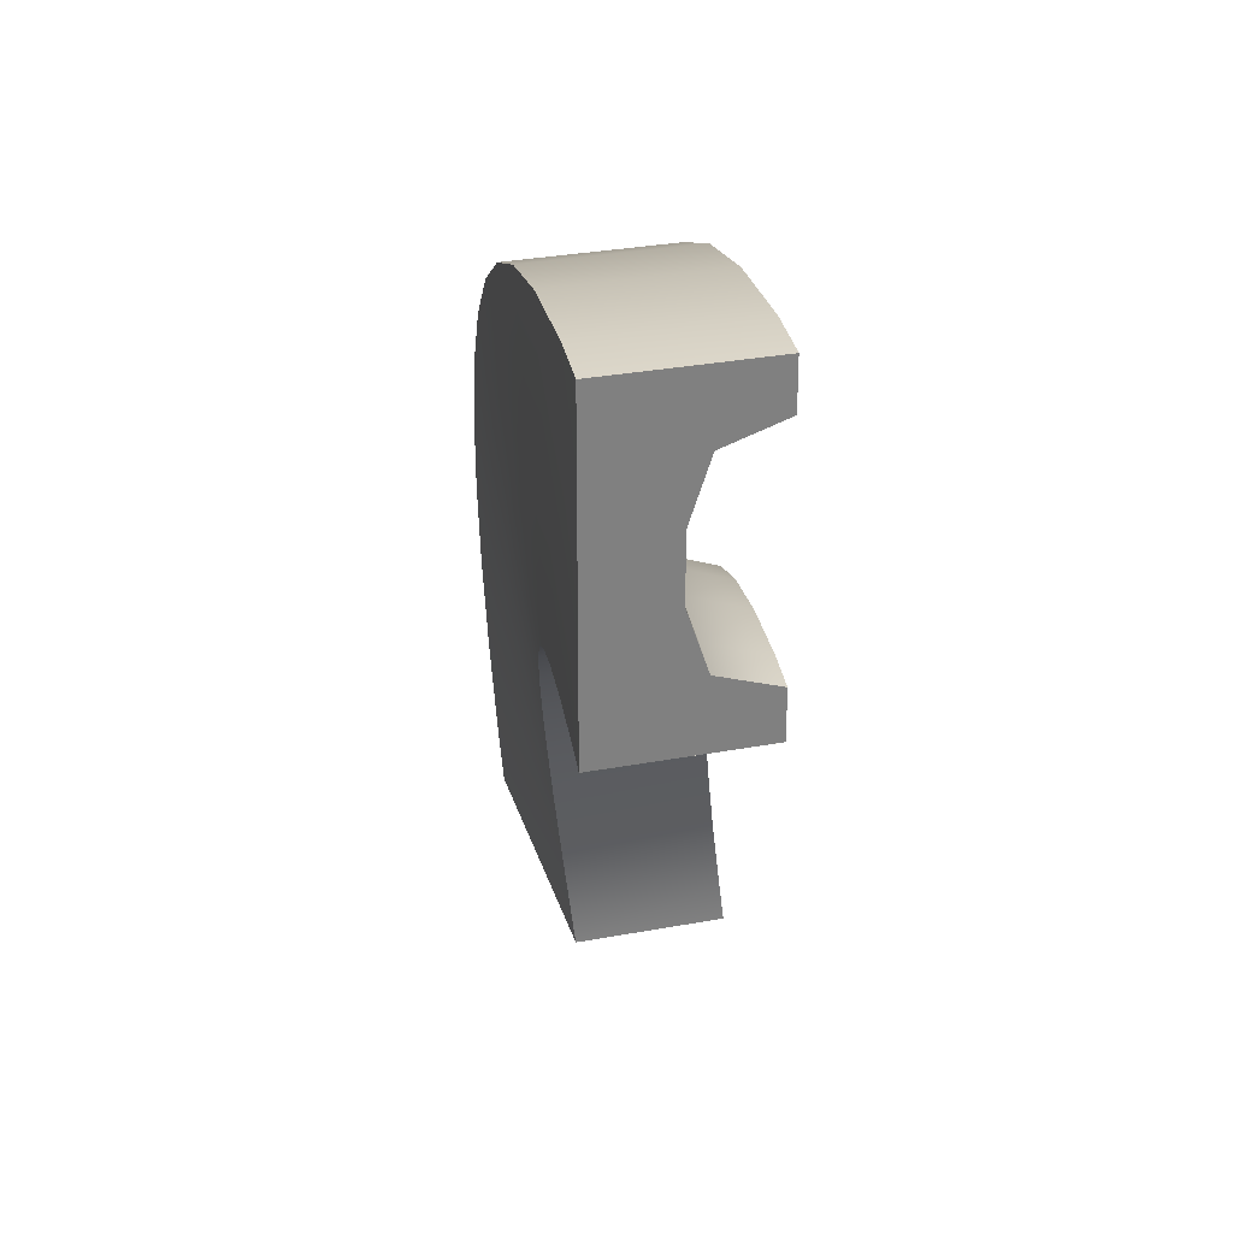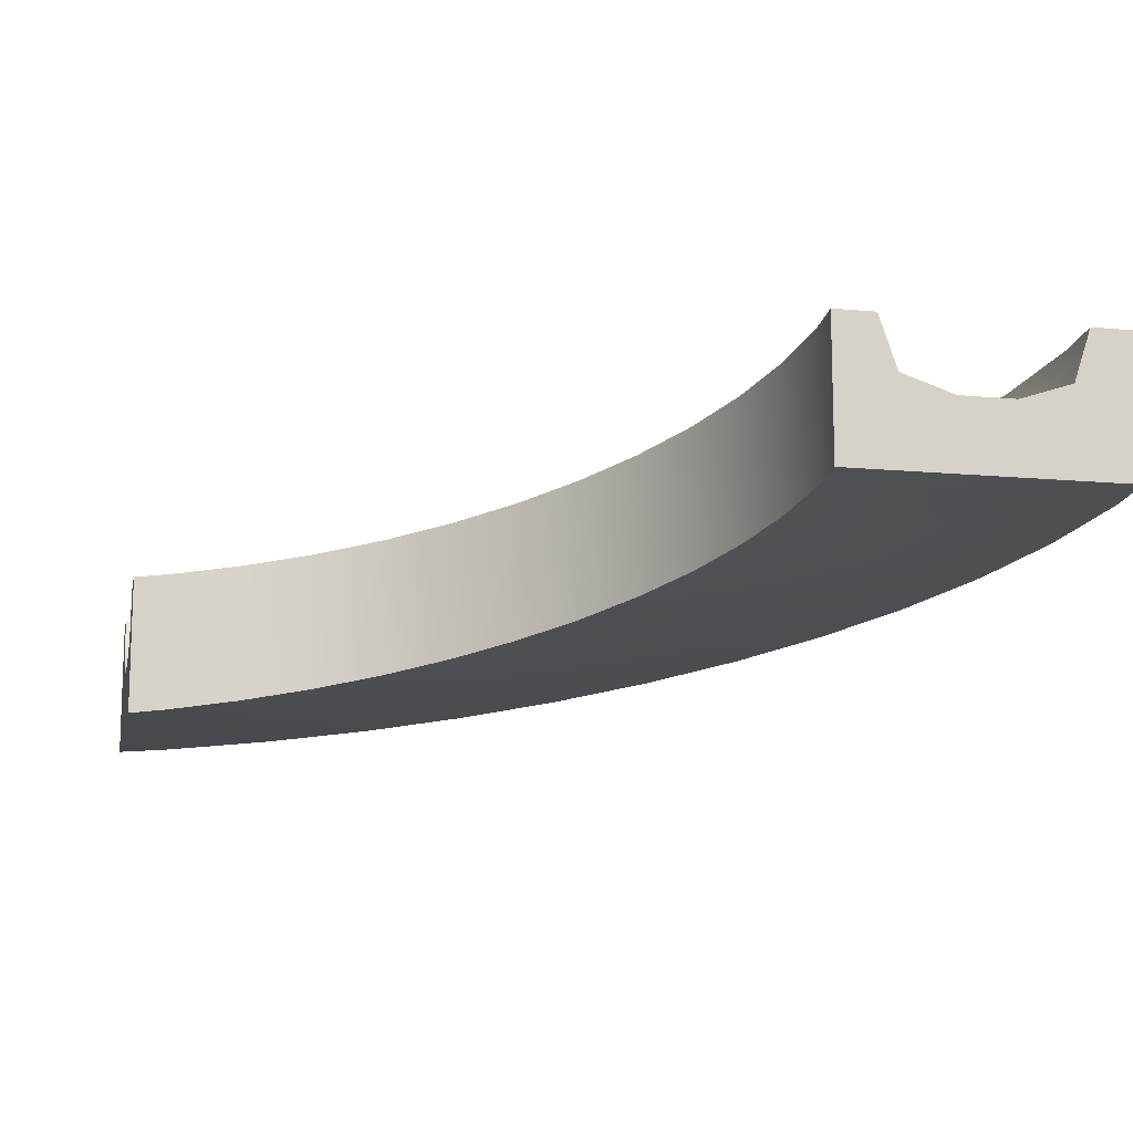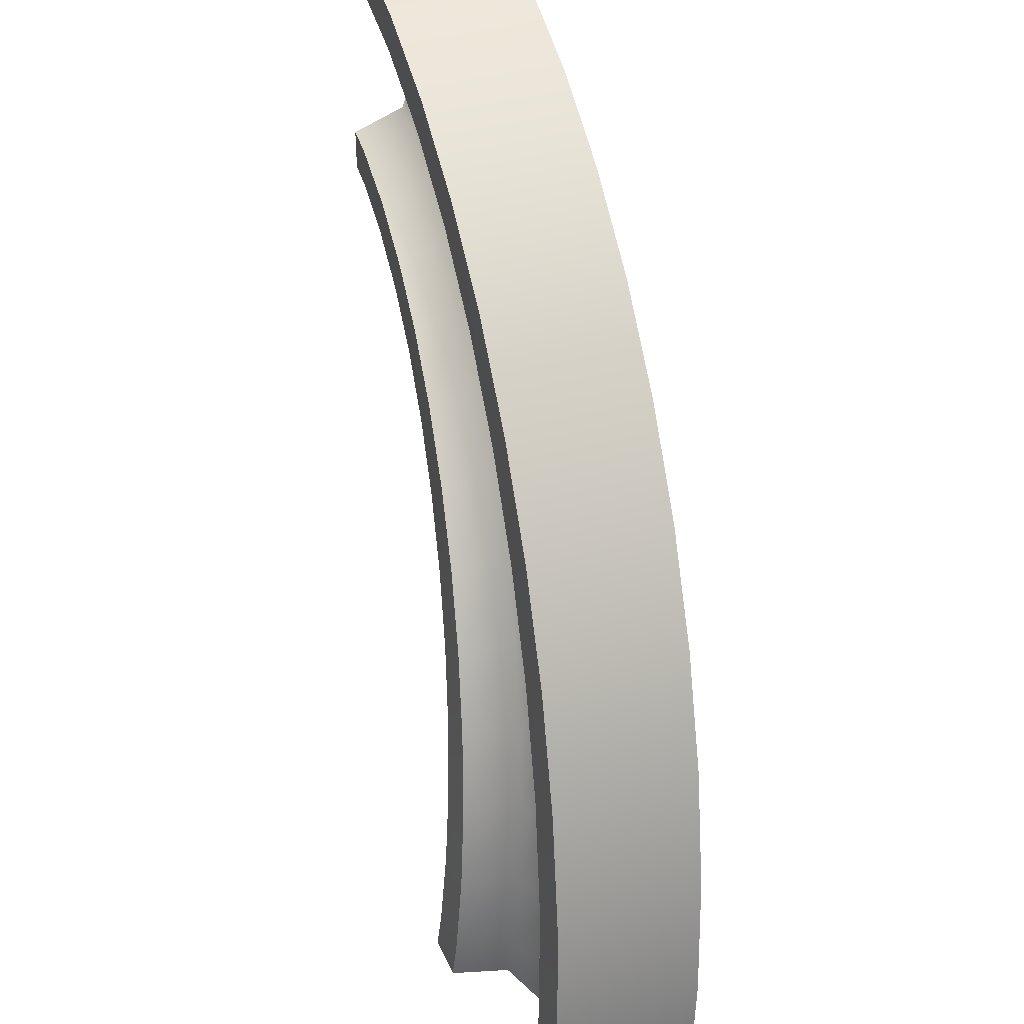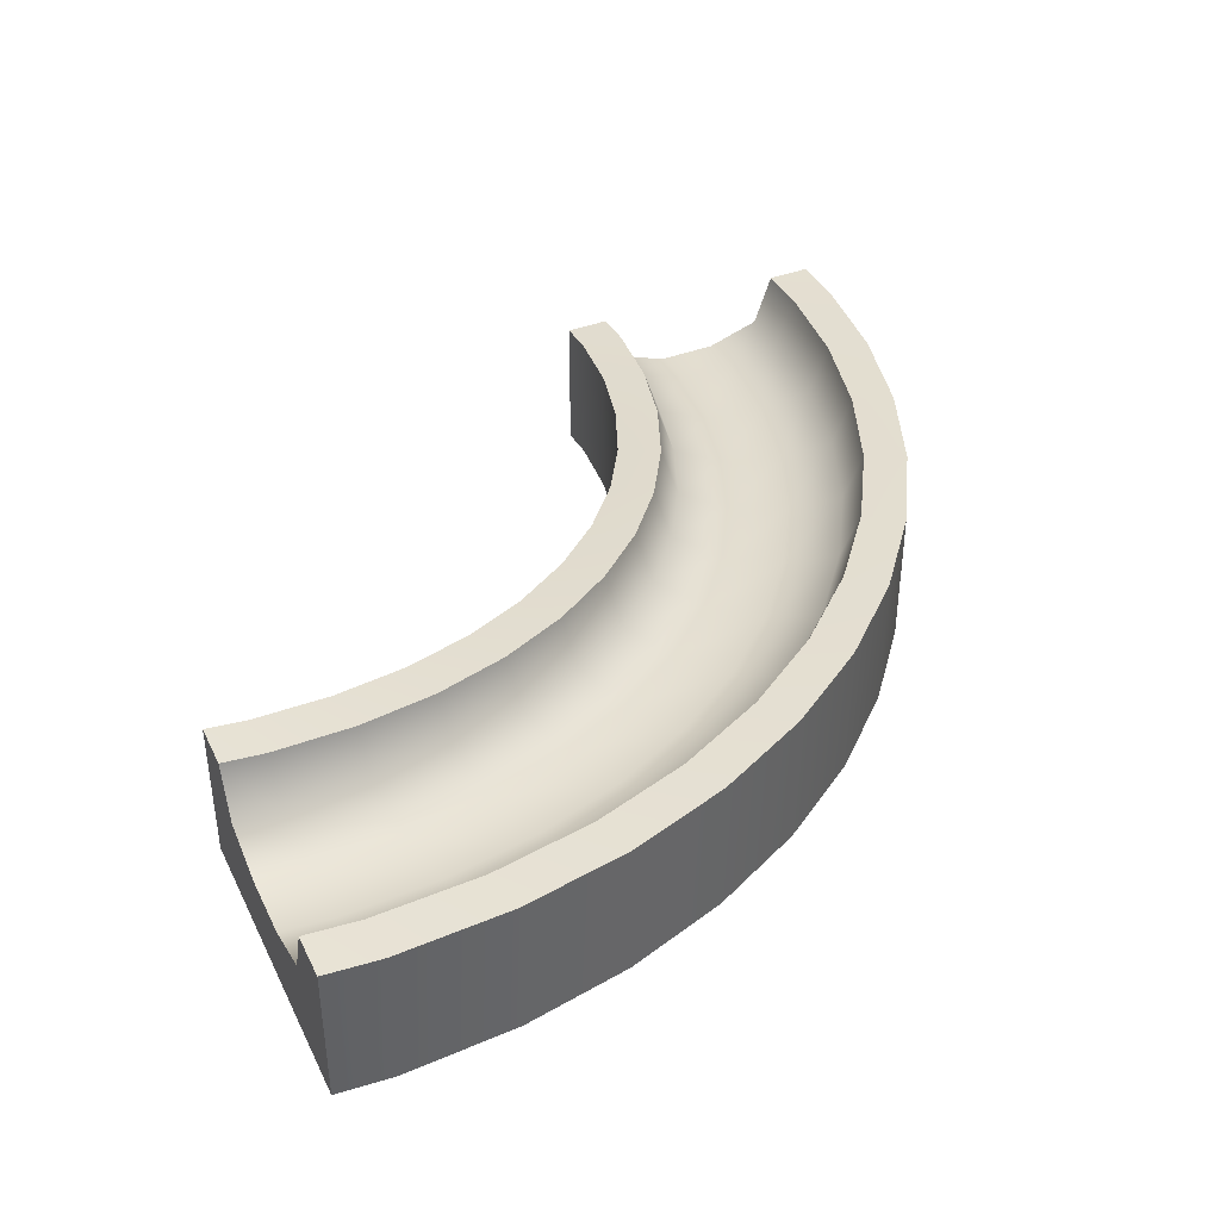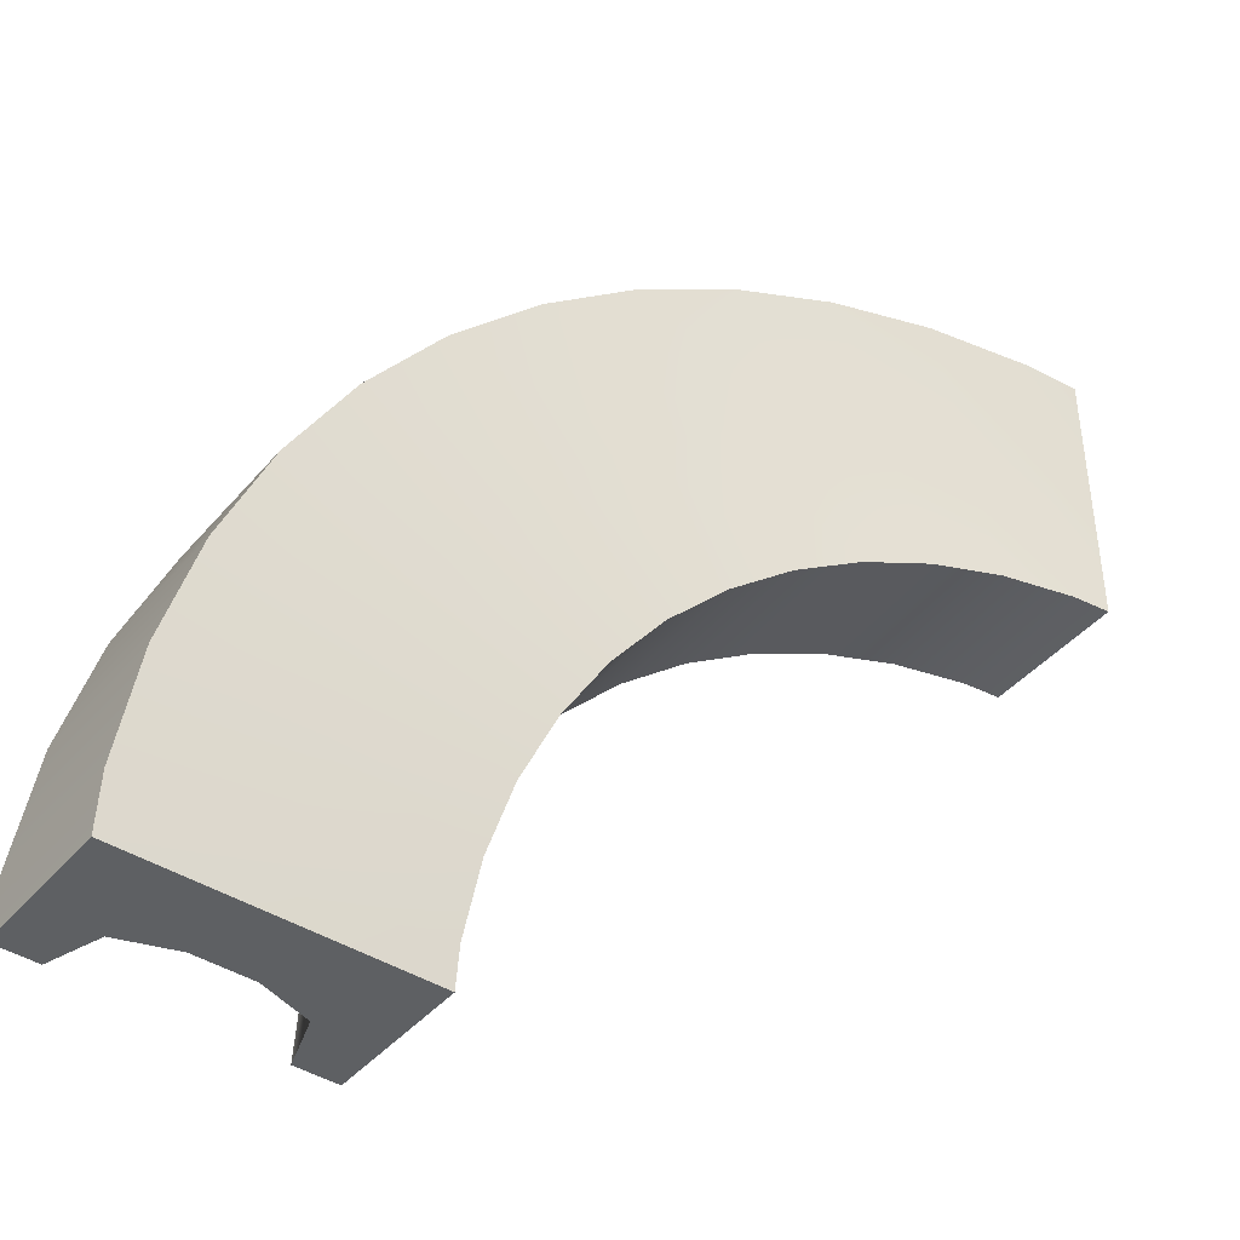
<metadata>
{"format":"obj","ext":"obj","renderer":"f3d","projection":"perspective","resolution":1024,"background":"white","views":[{"elev":30.1,"azim":74.7,"up":"+Z"},{"elev":-12.7,"azim":167.8,"up":"+Y"},{"elev":40.9,"azim":-112.6,"up":"+Z"},{"elev":42.0,"azim":-114.0,"up":"+Y"},{"elev":-42.7,"azim":-37.0,"up":"+Z"}]}
</metadata>
<code>
g helix_large_quarter_right
v -1.499 1 -1.5
v -1.349 1 -1.5
v -1.501 0.9836 -1.308
v -0.6494 1 -1.5
v -0.4994 1 -1.5
v -0.65 0.9836 -1.355
v -0.5 0.9836 -1.364
v -1.35 0.9836 -1.316
v -1.451 0.9469 -0.9164
v -0.5 0.4836 -1.364
v -0.4994 0.5 -1.5
v -1.499 0.5 -1.5
v 0.5303 0.09337 1.35
v 0.6936 0.09337 0.8703
v 0.1657 0.1362 1.2
v 0.6107 0.6362 0.3019
v 0.805 0.5934 0.5434
v 0.544 0.6362 0.4366
v -0.1759 0.181 1.003
v 0.1068 0.181 0.5831
v -0.4885 0.2269 0.7637
v 0.3835 0.181 0.1718
v 0.1755 0.2269 0.01307
v -0.153 0.2269 0.3844
v -0.7668 0.2733 0.4849
v -0.3842 0.2733 0.1531
v 0.3835 0.681 0.1718
v 0.2996 0.681 0.2965
v 0.3906 0.1362 0.746
v -0.3889 0.7269 0.6511
v -0.1759 0.681 1.003
v -0.4885 0.7269 0.7637
v 0.1755 0.7269 0.01307
v 0.0759 0.7269 0.1257
v -0.009651 0.7733 -0.1716
v -0.009651 0.2733 -0.1716
v 0.2324 0.6362 1.065
v 0.1657 0.6362 1.2
v -0.09198 0.681 0.8786
v -0.6533 0.7733 0.3864
v -0.7668 0.7733 0.4849
v 0.8534 0.5934 0.4011
v -0.1232 0.7733 -0.07315
v 0.8534 0.09337 0.4011
v 0.6107 0.1362 0.3019
v -0.583 0.3192 -0.1066
v -1.006 0.3192 0.1719
v -0.8804 0.8192 0.08921
v -0.1689 0.8192 -0.3792
v -0.2945 0.8192 -0.2965
v -0.2995 0.864 -0.6061
v -0.4349 0.864 -0.5407
v -1.351 0.4068 -0.5349
v -0.8701 0.4068 -0.6934
v -1.451 0.4469 -0.9164
v -0.2995 0.364 -0.6061
v -0.3993 0.4068 -0.8486
v -1.067 0.864 -0.2355
v -1.202 0.864 -0.17
v -1.208 0.9068 -0.582
v -0.9536 0.4469 -1.01
v -1.006 0.8192 0.1719
v -0.1689 0.3192 -0.3792
v -0.7459 0.364 -0.3904
v -0.3993 0.9068 -0.8486
v -1.202 0.364 -0.17
v -1.304 0.9469 -0.9443
v -1.351 0.9068 -0.5349
v -0.4665 0.4469 -1.103
v -0.9949 0.4836 -1.336
v -0.4665 0.9469 -1.103
v -0.5421 0.9068 -0.8015
v -0.6142 0.9469 -1.075
v 1.501 0 1.5
v 1.501 1.083e-15 0.9942
v 1.303 0.0164 1.5
v 1.313 0.5164 1.35
v 1.303 0.5164 1.5
v 0.941 0.5532 1.303
v 1.501 0 0.4996
v 1.369 0.0164 0.5004
v 1.336 0.0164 0.9951
v -1.501 0.4836 -1.308
v 1.501 0.5 0.4996
v 1.501 0.5 0.6496
v 1.369 0.5164 0.5004
v 1.359 0.5164 0.6504
v 1.011 0.05321 0.9538
v 1.501 0.5 1.35
v 1.501 0.5 1.5
v 1.108 0.5532 0.4676
v 1.078 0.5532 0.6151
v 1.108 0.05321 0.4676
v 0.9116 0.05321 1.45
v 0.9116 0.5532 1.45
v 0.5788 0.5934 1.207
v 0.5303 0.5934 1.35
v -1.287 0.8125 -1.5
v -1.099 0.75 -1.5
v -0.8994 0.75 -1.5
v -0.7119 0.8125 -1.5
v 1.501 0.3125 0.7121
v 1.501 0.25 0.8996
v 1.501 0.25 1.1
v 1.501 0.3125 1.287
v -0.7126 0.7961 -1.352
v -1.288 0.7961 -1.32
v -1.1 0.7336 -1.33
v -0.9002 0.7336 -1.341
v 0.0344 0.5394 0.1726
v 0.04786 0.431 0.6707
v -0.05702 0.4935 0.8267
v -0.2229 0.4769 0.4634
v -0.09011 0.4769 0.3133
v 0.2646 0.4935 0.3485
v 0.1597 0.431 0.5044
v -0.6059 0.5858 0.3454
v 0.5161 0.4487 0.4927
v -0.3125 0.5233 0.09099
v -0.464 0.5233 0.2223
v -0.5037 0.5692 -0.1588
v 0.4327 0.3862 0.6611
v 0.3437 0.3862 0.8406
v -0.1706 0.5858 -0.03211
v -0.3468 0.6317 -0.2621
v -0.3474 0.5394 0.6042
v -0.6712 0.5692 -0.04856
v 0.7848 0.4059 0.6026
v 0.2603 0.4487 1.009
v -0.7801 0.6568 -0.7231
v -0.8409 0.614 -0.3445
v -0.9704 0.6568 -0.6604
v -0.4913 0.6765 -0.5134
v -1.01 0.6765 -0.2627
v -1.149 0.7193 -0.6016
v -1.057 0.6969 -0.9908
v -0.6758 0.7594 -1.063
v -0.8604 0.6969 -1.028
v -0.6016 0.7193 -0.7819
v -0.6605 0.614 -0.4317
v -0.8281 0.6317 0.05476
v -1.242 0.7594 -0.9559
v 1.029 0.3032 0.8608
v 1.329 0.2664 1.1
v 0.99 0.3032 1.057
v 1.342 0.2664 0.9004
v 0.7242 0.3434 0.7805
v 1.317 0.3289 1.288
v 1.355 0.3289 0.7129
v 0.6595 0.3434 0.9702
v 1.066 0.3657 0.6765
v 0.599 0.4059 1.148
v 0.9532 0.3657 1.242
f 3 2 1
f 1 2 3
f 6 5 4
f 4 5 6
f 6 7 5
f 5 7 6
f 3 8 2
f 2 8 3
f 3 9 8
f 8 9 3
f 12 11 10
f 10 11 12
f 15 14 13
f 13 14 15
f 18 17 16
f 16 17 18
f 21 20 19
f 19 20 21
f 24 23 22
f 22 23 24
f 25 24 21
f 21 24 25
f 25 26 24
f 24 26 25
f 28 18 27
f 27 18 28
f 15 29 14
f 14 29 15
f 32 31 30
f 30 31 32
f 35 34 33
f 33 34 35
f 26 36 23
f 23 36 26
f 21 24 20
f 20 24 21
f 19 20 29
f 29 20 19
f 39 38 37
f 37 38 39
f 31 38 39
f 39 38 31
f 41 32 40
f 40 32 41
f 26 23 24
f 24 23 26
f 33 28 27
f 27 28 33
f 34 28 33
f 33 28 34
f 16 17 42
f 42 17 16
f 40 32 30
f 30 32 40
f 27 18 16
f 16 18 27
f 43 34 35
f 35 34 43
f 29 44 14
f 14 44 29
f 20 22 45
f 45 22 20
f 19 29 15
f 15 29 19
f 20 45 29
f 29 45 20
f 30 31 39
f 39 31 30
f 24 22 20
f 20 22 24
f 47 46 26
f 26 46 47
f 48 41 40
f 40 41 48
f 51 50 49
f 49 50 51
f 52 50 51
f 51 50 52
f 55 54 53
f 53 54 55
f 54 57 56
f 56 57 54
f 60 59 58
f 58 59 60
f 55 61 54
f 54 61 55
f 59 62 58
f 58 62 59
f 62 41 48
f 48 41 62
f 64 56 63
f 63 56 64
f 46 63 36
f 36 63 46
f 64 63 46
f 46 63 64
f 53 54 64
f 64 54 53
f 49 43 35
f 35 43 49
f 52 51 65
f 65 51 52
f 50 43 49
f 49 43 50
f 66 64 46
f 46 64 66
f 47 26 25
f 25 26 47
f 46 36 26
f 26 36 46
f 54 56 64
f 64 56 54
f 58 62 48
f 48 62 58
f 9 68 67
f 67 68 9
f 66 46 47
f 47 46 66
f 70 69 61
f 61 69 70
f 53 64 66
f 66 64 53
f 73 72 71
f 71 72 73
f 76 75 74
f 74 75 76
f 72 65 71
f 71 65 72
f 79 78 77
f 77 78 79
f 70 10 69
f 69 10 70
f 82 81 80
f 80 81 82
f 83 70 61
f 61 70 83
f 61 69 57
f 57 69 61
f 61 57 54
f 54 57 61
f 86 85 84
f 84 85 86
f 87 85 86
f 86 85 87
f 6 73 7
f 7 73 6
f 76 82 75
f 75 82 76
f 68 60 67
f 67 60 68
f 68 59 60
f 60 59 68
f 9 67 8
f 8 67 9
f 72 52 65
f 65 52 72
f 13 14 88
f 88 14 13
f 73 71 7
f 7 71 73
f 77 90 89
f 89 90 77
f 83 61 55
f 55 61 83
f 91 87 86
f 86 87 91
f 92 87 91
f 91 87 92
f 82 80 75
f 75 80 82
f 17 92 42
f 42 92 17
f 14 93 88
f 88 93 14
f 13 88 94
f 94 88 13
f 42 92 91
f 91 92 42
f 78 90 77
f 77 90 78
f 95 78 79
f 79 78 95
f 96 95 79
f 79 95 96
f 88 81 82
f 82 81 88
f 29 45 44
f 44 45 29
f 88 93 81
f 81 93 88
f 14 44 93
f 93 44 14
f 97 95 96
f 96 95 97
f 37 97 96
f 96 97 37
f 94 82 76
f 76 82 94
f 94 88 82
f 82 88 94
f 38 97 37
f 37 97 38
f 83 1 12
f 1 83 3
f 12 1 83
f 3 83 1
f 70 12 10
f 12 70 83
f 10 12 70
f 83 70 12
f 98 1 2
f 98 12 1
f 12 98 11
f 11 98 99
f 100 11 99
f 101 11 100
f 11 101 5
f 5 101 4
f 2 1 98
f 1 12 98
f 11 98 12
f 99 98 11
f 99 11 100
f 100 11 101
f 5 101 11
f 4 101 5
f 55 3 83
f 3 55 9
f 83 3 55
f 9 55 3
f 7 11 5
f 11 7 10
f 5 11 7
f 10 7 11
f 22 16 45
f 16 22 27
f 45 16 22
f 27 22 16
f 45 42 44
f 42 45 16
f 44 42 45
f 16 45 42
f 23 27 22
f 27 23 33
f 22 27 23
f 33 23 27
f 38 19 15
f 19 38 31
f 15 19 38
f 31 38 19
f 36 33 23
f 33 36 35
f 23 33 36
f 35 36 33
f 21 41 25
f 41 21 32
f 25 41 21
f 32 21 41
f 25 62 47
f 62 25 41
f 47 62 25
f 41 25 62
f 35 63 49
f 63 35 36
f 49 63 35
f 36 35 63
f 51 57 65
f 57 51 56
f 65 57 51
f 56 51 57
f 49 56 51
f 56 49 63
f 51 56 49
f 63 49 56
f 66 68 53
f 68 66 59
f 53 68 66
f 59 66 68
f 47 59 66
f 59 47 62
f 66 59 47
f 62 47 59
f 85 80 84
f 80 85 102
f 80 102 75
f 75 102 103
f 75 103 104
f 75 104 74
f 74 104 105
f 74 105 89
f 74 89 90
f 84 80 85
f 102 85 80
f 75 102 80
f 103 102 75
f 104 103 75
f 74 104 75
f 105 104 74
f 89 105 74
f 90 89 74
f 93 86 81
f 86 93 91
f 81 86 93
f 91 93 86
f 65 69 71
f 69 65 57
f 71 69 65
f 57 65 69
f 81 84 80
f 84 81 86
f 80 84 81
f 86 81 84
f 95 13 94
f 13 95 97
f 94 13 95
f 97 95 13
f 53 9 55
f 9 53 68
f 55 9 53
f 68 53 9
f 90 76 74
f 76 90 78
f 74 76 90
f 78 90 76
f 31 21 19
f 21 31 32
f 19 21 31
f 32 31 21
f 78 94 76
f 94 78 95
f 76 94 78
f 95 78 94
f 71 10 7
f 10 71 69
f 7 10 71
f 69 71 10
f 97 15 13
f 15 97 38
f 13 15 97
f 38 97 15
f 44 91 93
f 91 44 42
f 93 91 44
f 42 44 91
f 106 6 4
f 4 6 106
f 67 107 8
f 8 107 67
f 8 107 98
f 98 107 8
f 107 108 99
f 99 108 107
f 109 106 101
f 101 106 109
f 8 98 2
f 2 98 8
f 107 99 98
f 98 99 107
f 106 4 101
f 101 4 106
f 108 100 99
f 99 100 108
f 108 109 100
f 100 109 108
f 109 101 100
f 100 101 109
f 43 110 34
f 34 110 43
f 113 112 111
f 111 112 113
f 113 111 114
f 114 111 113
f 110 116 115
f 115 116 110
f 30 117 40
f 40 117 30
f 28 115 118
f 118 115 28
f 28 118 18
f 18 118 28
f 39 37 112
f 112 37 39
f 121 120 119
f 119 120 121
f 116 123 122
f 122 123 116
f 125 119 124
f 124 119 125
f 124 114 110
f 110 114 124
f 39 112 126
f 126 112 39
f 127 120 121
f 121 120 127
f 34 115 28
f 28 115 34
f 111 123 116
f 116 123 111
f 114 111 116
f 116 111 114
f 114 116 110
f 110 116 114
f 119 113 114
f 114 113 119
f 115 122 118
f 118 122 115
f 43 124 110
f 110 124 43
f 126 112 113
f 113 112 126
f 18 118 128
f 128 118 18
f 111 129 123
f 123 129 111
f 112 129 111
f 111 129 112
f 121 119 125
f 125 119 121
f 34 110 115
f 115 110 34
f 116 122 115
f 115 122 116
f 30 126 117
f 117 126 30
f 37 129 112
f 112 129 37
f 30 39 126
f 126 39 30
f 124 50 125
f 125 50 124
f 132 131 130
f 130 131 132
f 121 125 133
f 133 125 121
f 135 134 132
f 132 134 135
f 135 132 136
f 136 132 135
f 138 130 137
f 137 130 138
f 140 133 139
f 139 133 140
f 119 114 124
f 124 114 119
f 131 127 140
f 140 127 131
f 132 130 138
f 138 130 132
f 120 113 119
f 119 113 120
f 134 131 132
f 132 131 134
f 130 140 139
f 139 140 130
f 48 134 58
f 58 134 48
f 117 126 120
f 120 126 117
f 133 52 72
f 72 52 133
f 120 126 113
f 113 126 120
f 48 141 134
f 134 141 48
f 125 50 52
f 52 50 125
f 40 141 48
f 48 141 40
f 124 43 50
f 50 43 124
f 40 117 141
f 141 117 40
f 134 141 131
f 131 141 134
f 127 121 140
f 140 121 127
f 125 52 133
f 133 52 125
f 140 121 133
f 133 121 140
f 133 72 139
f 139 72 133
f 60 142 67
f 67 142 60
f 58 135 60
f 60 135 58
f 141 117 127
f 127 117 141
f 127 117 120
f 120 117 127
f 131 141 127
f 127 141 131
f 131 140 130
f 130 140 131
f 109 138 106
f 106 138 109
f 130 139 137
f 137 139 130
f 145 144 143
f 143 144 145
f 144 104 146
f 146 104 144
f 118 147 128
f 128 147 118
f 139 73 137
f 137 73 139
f 89 105 148
f 148 105 89
f 107 142 108
f 108 142 107
f 60 135 142
f 142 135 60
f 136 132 138
f 138 132 136
f 108 136 109
f 109 136 108
f 67 142 107
f 107 142 67
f 87 149 102
f 102 149 87
f 147 145 143
f 143 145 147
f 150 145 147
f 147 145 150
f 145 148 144
f 144 148 145
f 143 144 146
f 146 144 143
f 146 103 149
f 149 103 146
f 142 135 136
f 136 135 142
f 146 104 103
f 103 104 146
f 136 138 109
f 109 138 136
f 151 146 149
f 149 146 151
f 139 72 73
f 73 72 139
f 144 105 104
f 104 105 144
f 137 73 6
f 6 73 137
f 143 146 151
f 151 146 143
f 77 89 148
f 148 89 77
f 138 137 106
f 106 137 138
f 58 134 135
f 135 134 58
f 79 153 152
f 152 153 79
f 79 77 153
f 153 77 79
f 142 136 108
f 108 136 142
f 129 152 123
f 123 152 129
f 137 6 106
f 106 6 137
f 17 128 151
f 151 128 17
f 96 79 152
f 152 79 96
f 92 151 149
f 149 151 92
f 122 150 147
f 147 150 122
f 77 148 153
f 153 148 77
f 150 153 145
f 145 153 150
f 18 128 17
f 17 128 18
f 123 152 150
f 150 152 123
f 17 151 92
f 92 151 17
f 149 103 102
f 102 103 149
f 128 143 151
f 151 143 128
f 152 153 150
f 150 153 152
f 87 102 85
f 85 102 87
f 37 96 129
f 129 96 37
f 147 143 128
f 128 143 147
f 122 147 118
f 118 147 122
f 153 148 145
f 145 148 153
f 148 105 144
f 144 105 148
f 92 149 87
f 87 149 92
f 96 152 129
f 129 152 96
f 123 150 122
f 122 150 123

</code>
